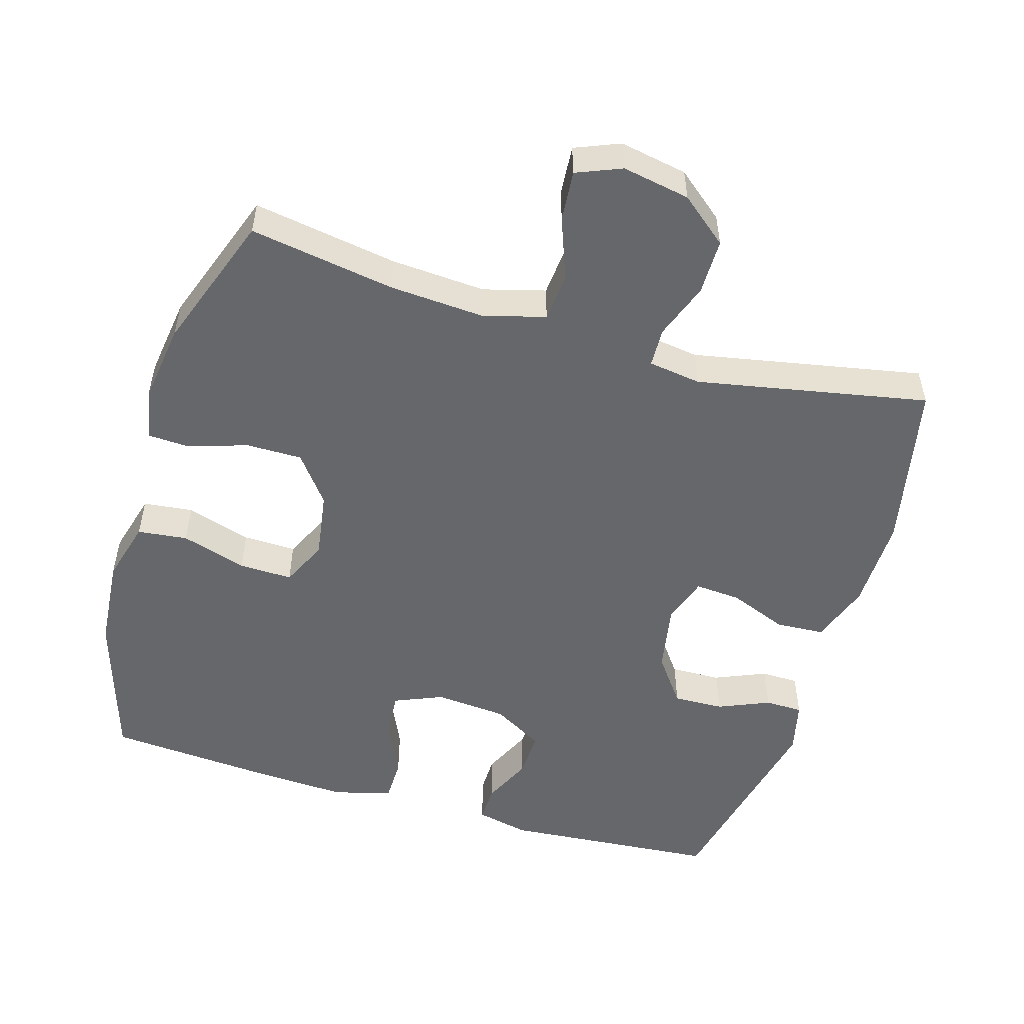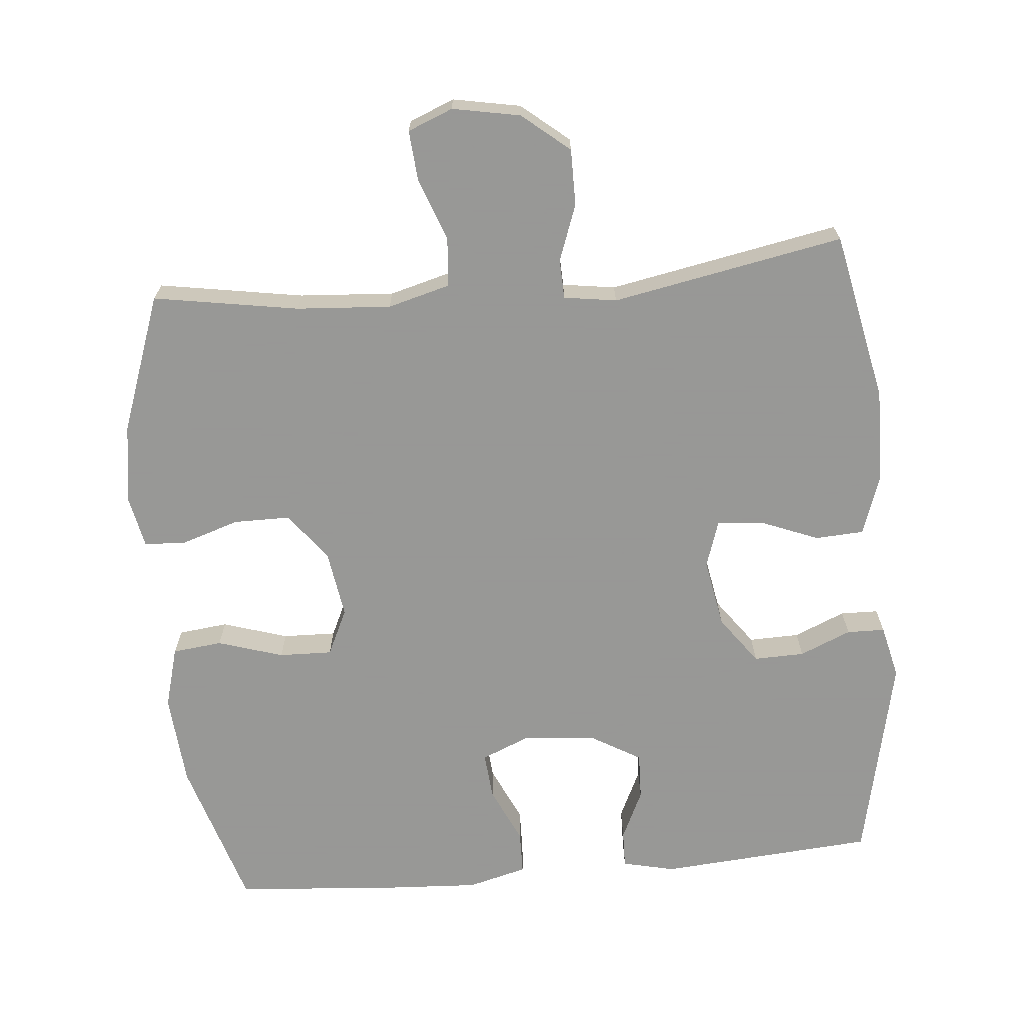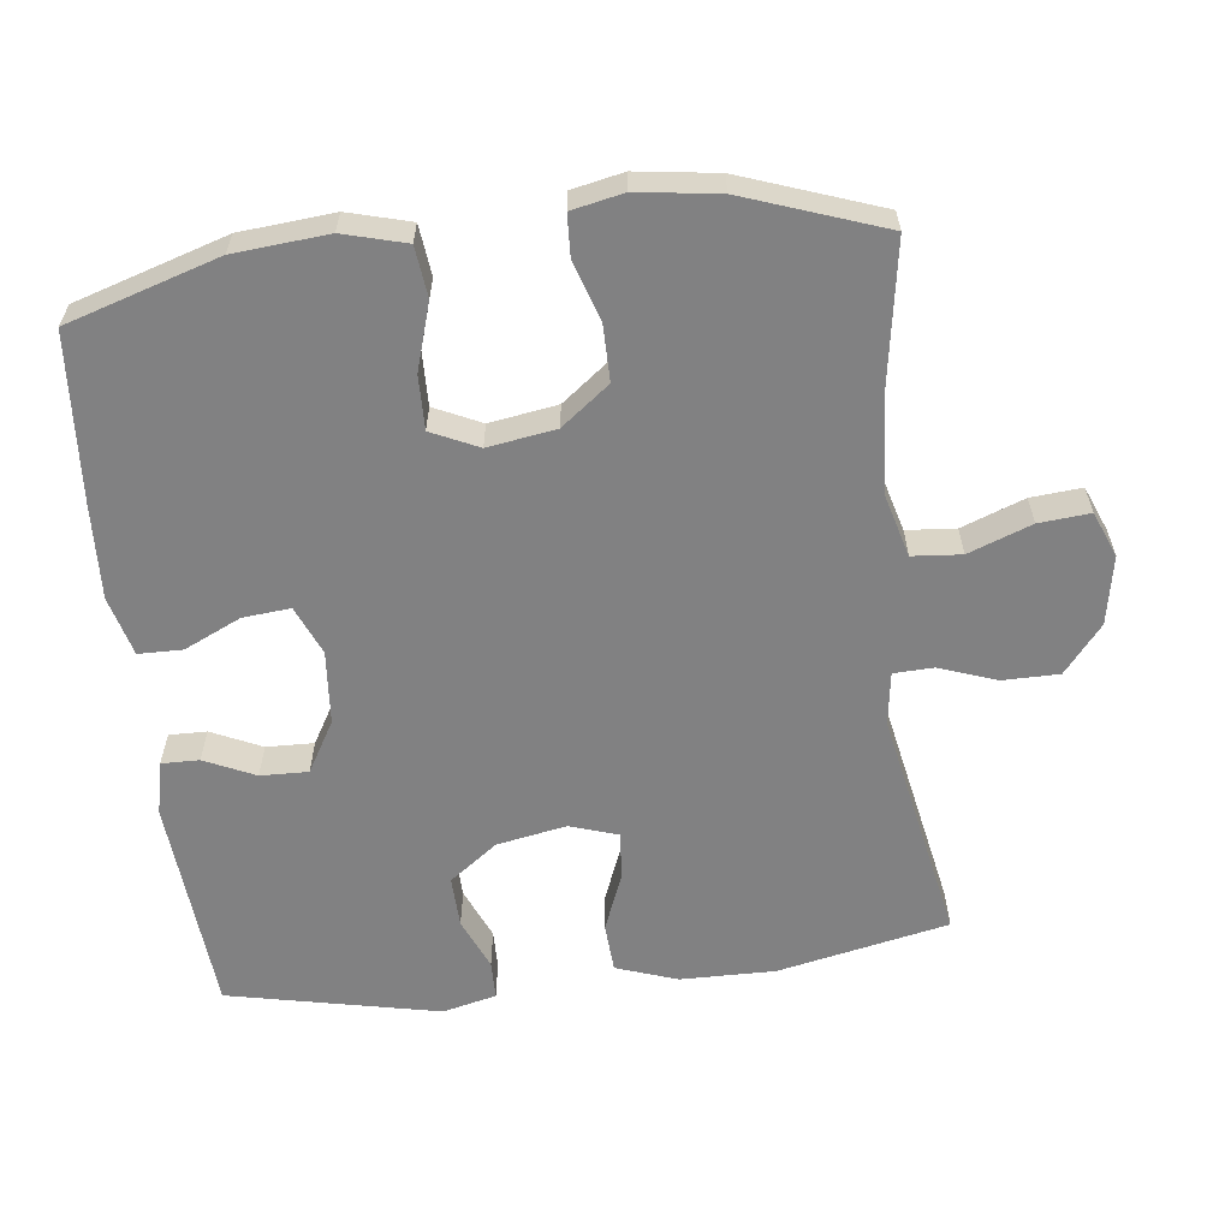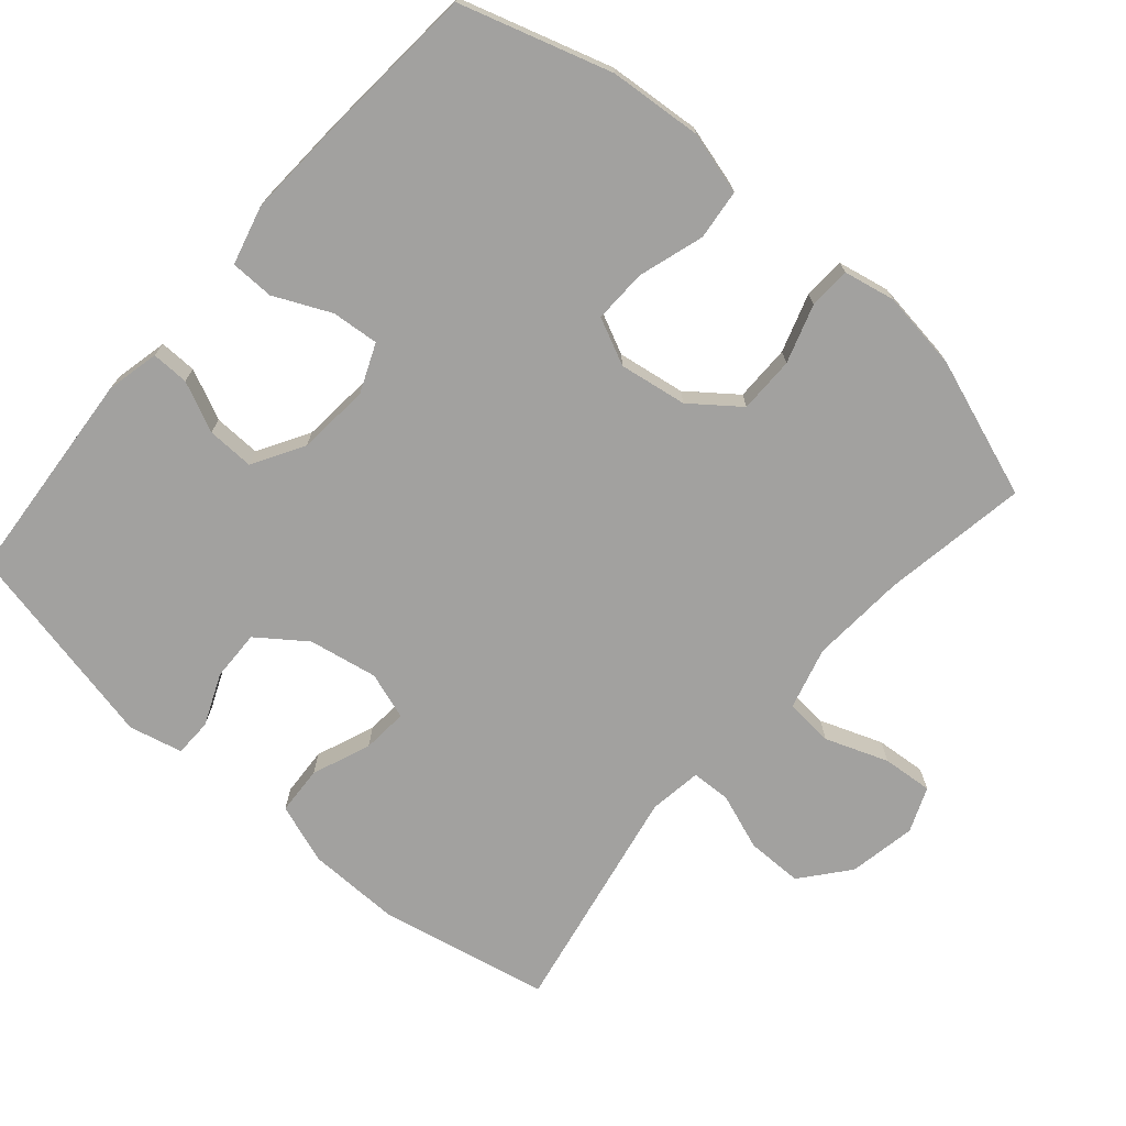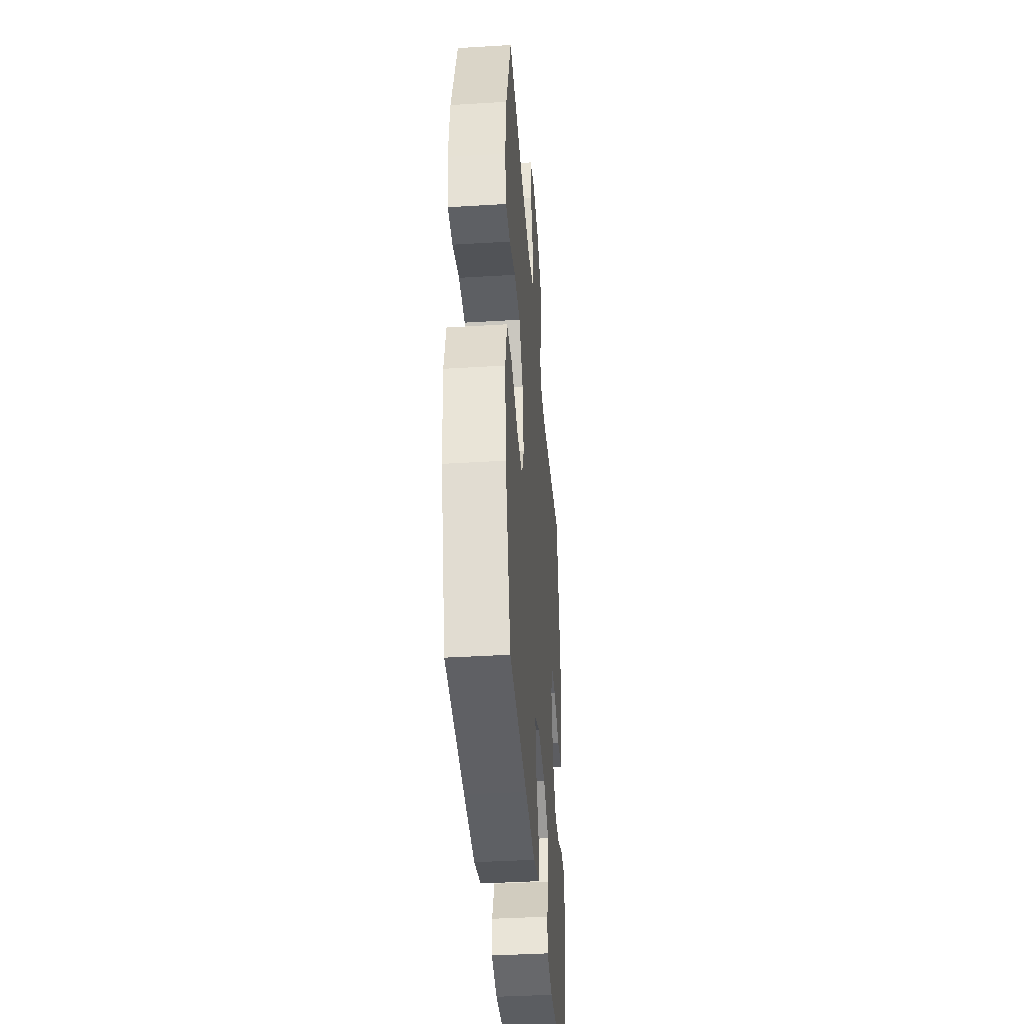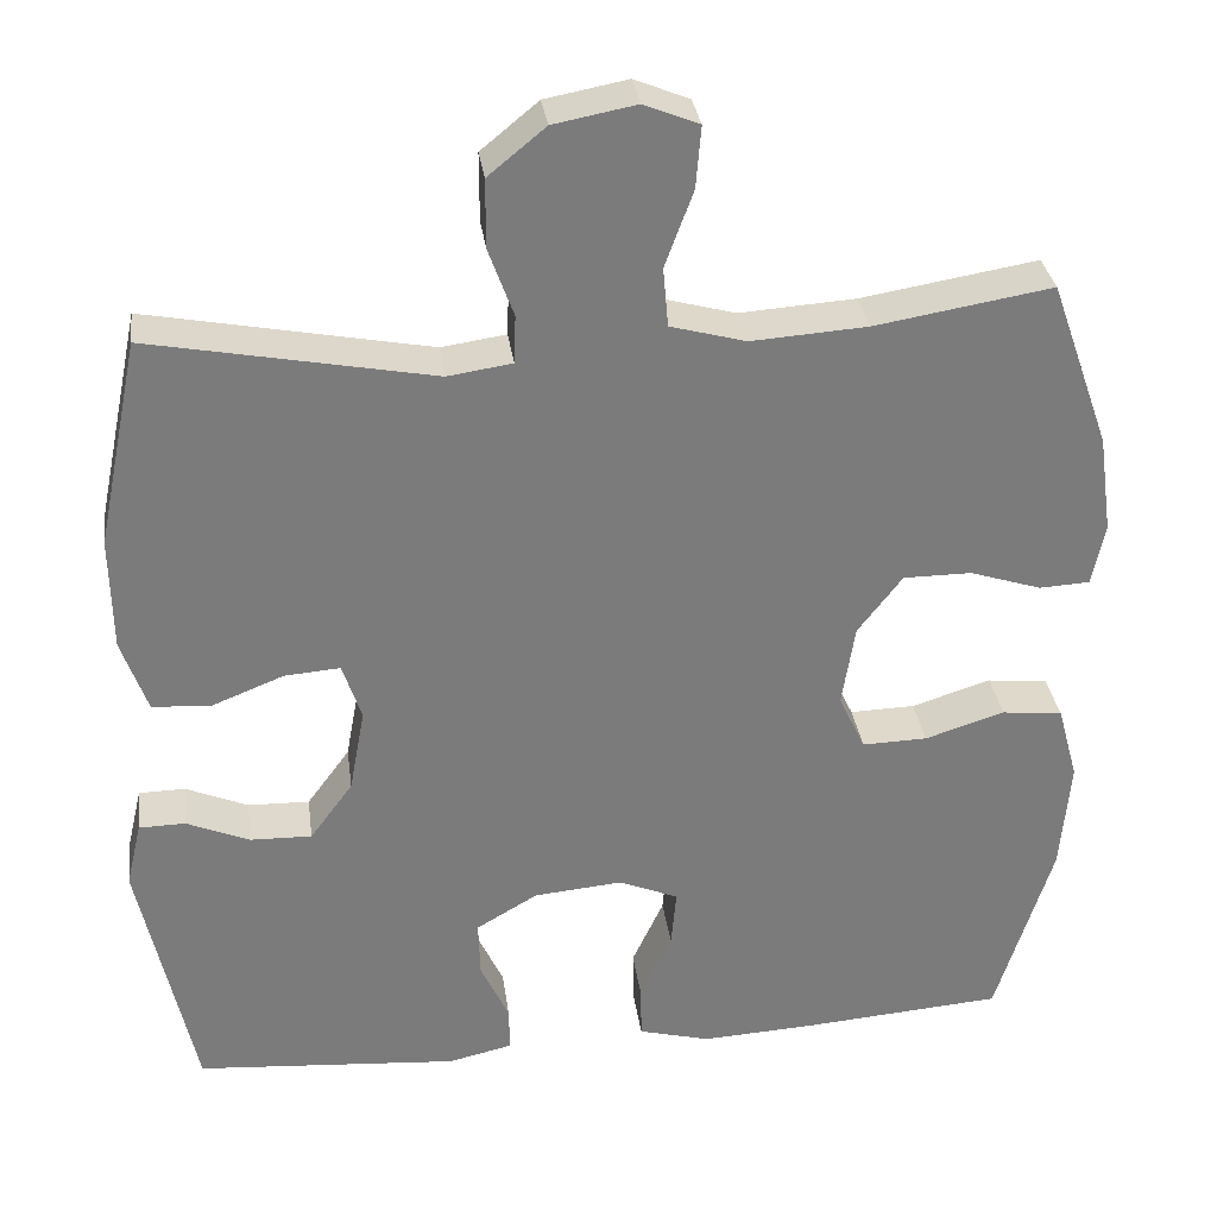
<metadata>
{"format":"obj","ext":"obj","renderer":"f3d","projection":"perspective","resolution":1024,"background":"white","views":[{"elev":-52.1,"azim":-16.5,"up":"+Y"},{"elev":-68.4,"azim":5.1,"up":"+Y"},{"elev":-60.5,"azim":-83.1,"up":"+Y"},{"elev":-72.2,"azim":-130.9,"up":"+Y"},{"elev":-39.9,"azim":-85.7,"up":"+Z"},{"elev":32.0,"azim":172.3,"up":"+Z"}]}
</metadata>
<code>
v -0.5 0.07 -0.5
v -0.566 0.07 -0.286
v -0.577 0.07 -0.154
v -0.553 0.07 -0.066
v -0.482 0.07 -0.058
v -0.389 0.07 -0.087
v -0.313 0.07 -0.089
v -0.282 0.07 -0.023
v -0.297 0.07 0.073
v -0.349 0.07 0.141
v -0.429 0.07 0.141
v -0.512 0.07 0.114
v -0.571 0.07 0.117
v -0.586 0.07 0.19
v -0.57 0.07 0.304
v -0.5 0.07 0.5
v -0.294 0.07 0.466
v -0.159 0.07 0.457
v -0.071 0.07 0.481
v -0.065 0.07 0.55
v -0.098 0.07 0.639
v -0.104 0.07 0.711
v -0.04 0.07 0.737
v 0.056 0.07 0.719
v 0.123 0.07 0.664
v 0.123 0.07 0.584
v 0.094 0.07 0.504
v 0.096 0.07 0.448
v 0.171 0.07 0.437
v 0.5 0.07 0.5
v 0.55 0.07 0.259
v 0.548 0.07 0.126
v 0.518 0.07 0.04
v 0.449 0.07 0.036
v 0.366 0.07 0.069
v 0.301 0.07 0.074
v 0.279 0.07 0.007
v 0.297 0.07 -0.091
v 0.347 0.07 -0.159
v 0.419 0.07 -0.157
v 0.492 0.07 -0.126
v 0.546 0.07 -0.127
v 0.564 0.07 -0.203
v 0.5 0.07 -0.5
v 0.193 0.07 -0.524
v 0.118 0.07 -0.507
v 0.119 0.07 -0.454
v 0.152 0.07 -0.383
v 0.154 0.07 -0.316
v 0.082 0.07 -0.274
v -0.021 0.07 -0.265
v -0.09 0.07 -0.294
v -0.084 0.07 -0.361
v -0.047 0.07 -0.441
v -0.048 0.07 -0.503
v -0.132 0.07 -0.525
v -0.265 0.07 -0.518
v -0.5 0 -0.5
v -0.566 0 -0.286
v -0.577 0 -0.154
v -0.553 0 -0.066
v -0.482 0 -0.058
v -0.389 0 -0.087
v -0.313 0 -0.089
v -0.282 0 -0.023
v -0.297 0 0.073
v -0.349 0 0.141
v -0.429 0 0.141
v -0.512 0 0.114
v -0.571 0 0.117
v -0.586 0 0.19
v -0.57 0 0.304
v -0.5 0 0.5
v -0.294 0 0.466
v -0.159 0 0.457
v -0.071 0 0.481
v -0.065 0 0.55
v -0.098 0 0.639
v -0.104 0 0.711
v -0.04 0 0.737
v 0.056 0 0.719
v 0.123 0 0.664
v 0.123 0 0.584
v 0.094 0 0.504
v 0.096 0 0.448
v 0.171 0 0.437
v 0.5 0 0.5
v 0.55 0 0.259
v 0.548 0 0.126
v 0.518 0 0.04
v 0.449 0 0.036
v 0.366 0 0.069
v 0.301 0 0.074
v 0.279 0 0.007
v 0.297 0 -0.091
v 0.347 0 -0.159
v 0.419 0 -0.157
v 0.492 0 -0.126
v 0.546 0 -0.127
v 0.564 0 -0.203
v 0.5 0 -0.5
v 0.193 0 -0.524
v 0.118 0 -0.507
v 0.119 0 -0.454
v 0.152 0 -0.383
v 0.154 0 -0.316
v 0.082 0 -0.274
v -0.021 0 -0.265
v -0.09 0 -0.294
v -0.084 0 -0.361
v -0.047 0 -0.441
v -0.048 0 -0.503
v -0.132 0 -0.525
v -0.265 0 -0.518
f 53 54 55 56
f 52 53 56 57
f 45 46 47 48
f 45 48 49
f 44 45 49
f 43 44 49 50
f 40 41 42 43
f 39 40 43 50
f 32 33 34 35
f 32 35 36
f 29 30 31 32
f 28 29 32 36
f 24 25 26 27
f 24 27 28
f 23 24 28
f 20 21 22 23
f 19 20 23 28
f 18 19 28 36
f 14 15 16 17
f 11 12 13 14
f 10 11 14 17
f 9 10 17 18
f 3 4 5 6
f 3 6 7
f 2 3 7
f 52 57 1 2
f 51 52 2 7
f 38 39 50 51
f 37 38 51 7
f 36 37 7 8
f 8 9 18 36
f 113 112 111 110
f 114 113 110 109
f 105 104 103 102
f 106 105 102
f 106 102 101
f 107 106 101 100
f 100 99 98 97
f 107 100 97 96
f 92 91 90 89
f 93 92 89
f 89 88 87 86
f 93 89 86 85
f 84 83 82 81
f 85 84 81
f 85 81 80
f 80 79 78 77
f 85 80 77 76
f 93 85 76 75
f 74 73 72 71
f 71 70 69 68
f 74 71 68 67
f 75 74 67 66
f 63 62 61 60
f 64 63 60
f 64 60 59
f 59 58 114 109
f 64 59 109 108
f 108 107 96 95
f 64 108 95 94
f 65 64 94 93
f 93 75 66 65
f 1 58 59 2
f 2 59 60 3
f 3 60 61 4
f 4 61 62 5
f 5 62 63 6
f 6 63 64 7
f 7 64 65 8
f 8 65 66 9
f 9 66 67 10
f 10 67 68 11
f 11 68 69 12
f 12 69 70 13
f 13 70 71 14
f 14 71 72 15
f 15 72 73 16
f 16 73 74 17
f 17 74 75 18
f 18 75 76 19
f 19 76 77 20
f 20 77 78 21
f 21 78 79 22
f 22 79 80 23
f 23 80 81 24
f 24 81 82 25
f 25 82 83 26
f 26 83 84 27
f 27 84 85 28
f 28 85 86 29
f 29 86 87 30
f 30 87 88 31
f 31 88 89 32
f 32 89 90 33
f 33 90 91 34
f 34 91 92 35
f 35 92 93 36
f 36 93 94 37
f 37 94 95 38
f 38 95 96 39
f 39 96 97 40
f 40 97 98 41
f 41 98 99 42
f 42 99 100 43
f 43 100 101 44
f 44 101 102 45
f 45 102 103 46
f 46 103 104 47
f 47 104 105 48
f 48 105 106 49
f 49 106 107 50
f 50 107 108 51
f 51 108 109 52
f 52 109 110 53
f 53 110 111 54
f 54 111 112 55
f 55 112 113 56
f 56 113 114 57
f 57 114 58 1

</code>
